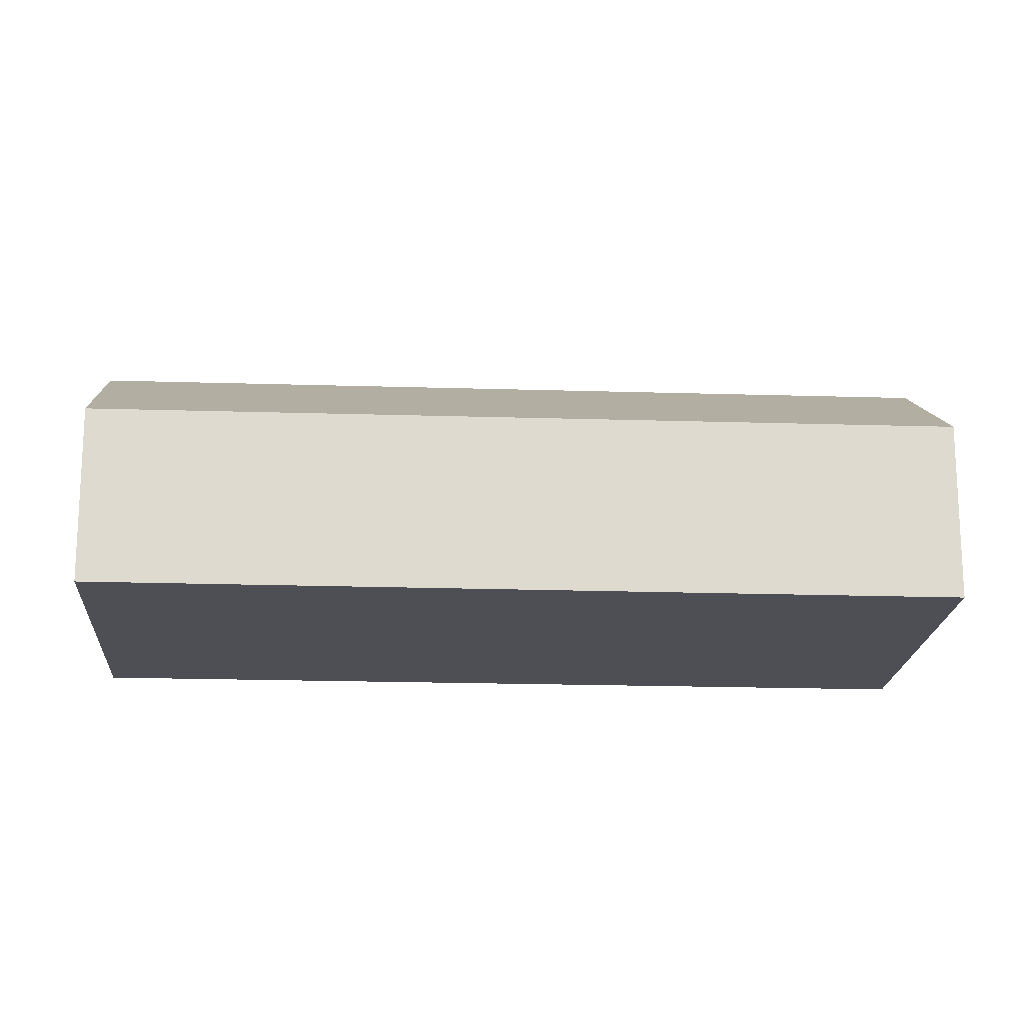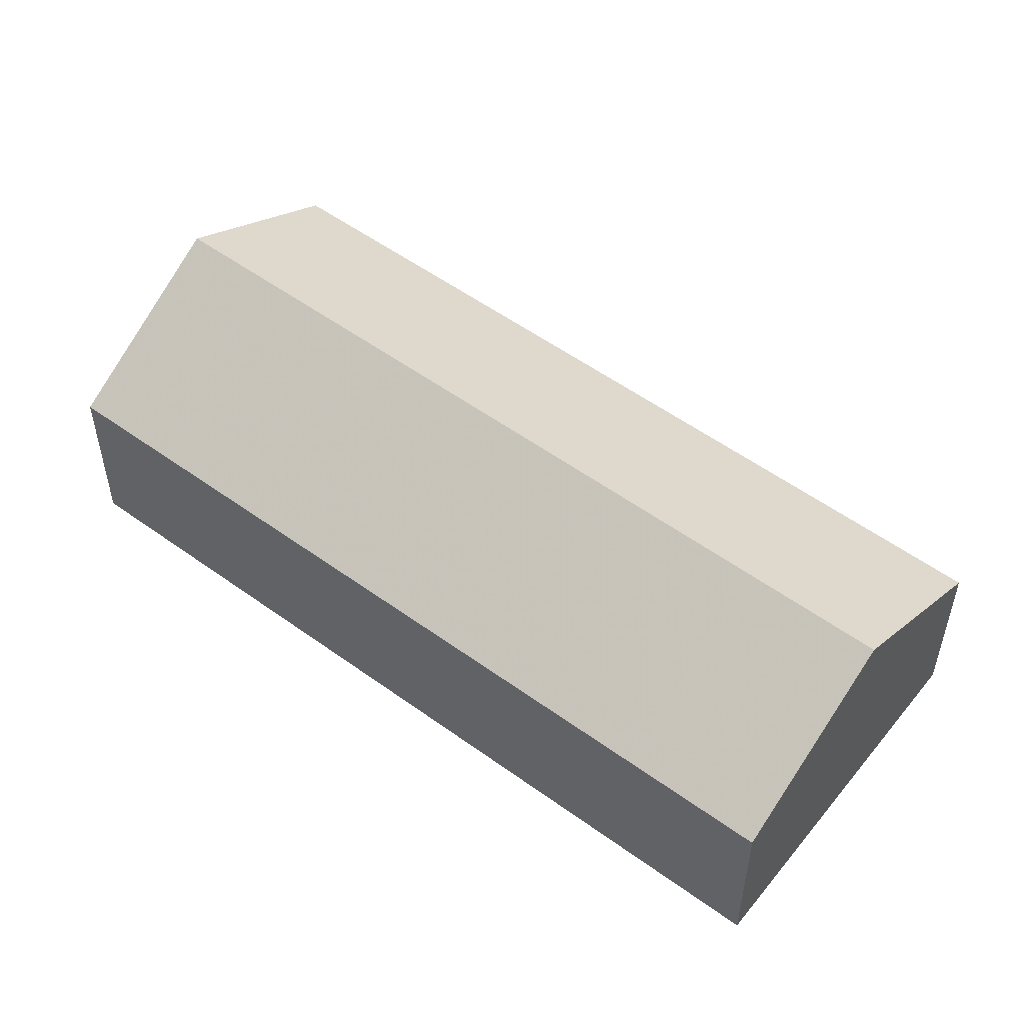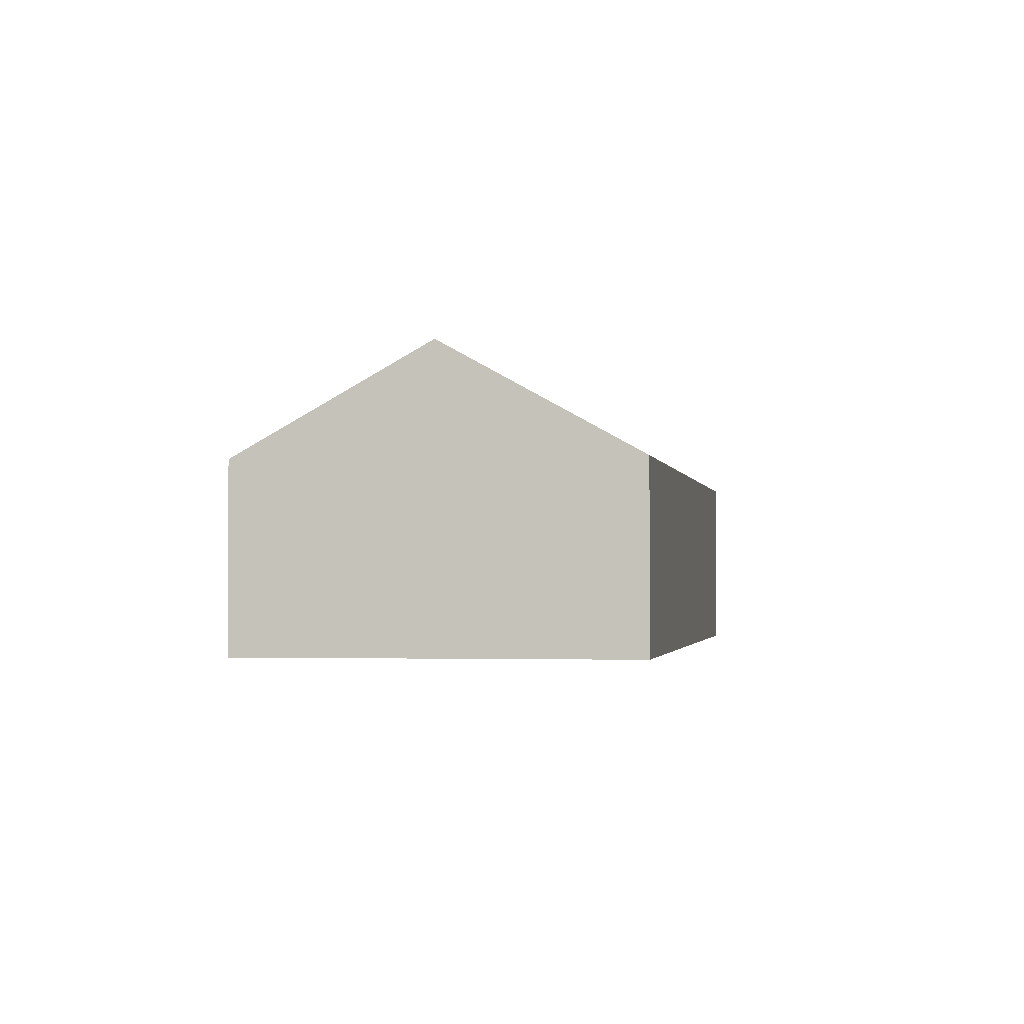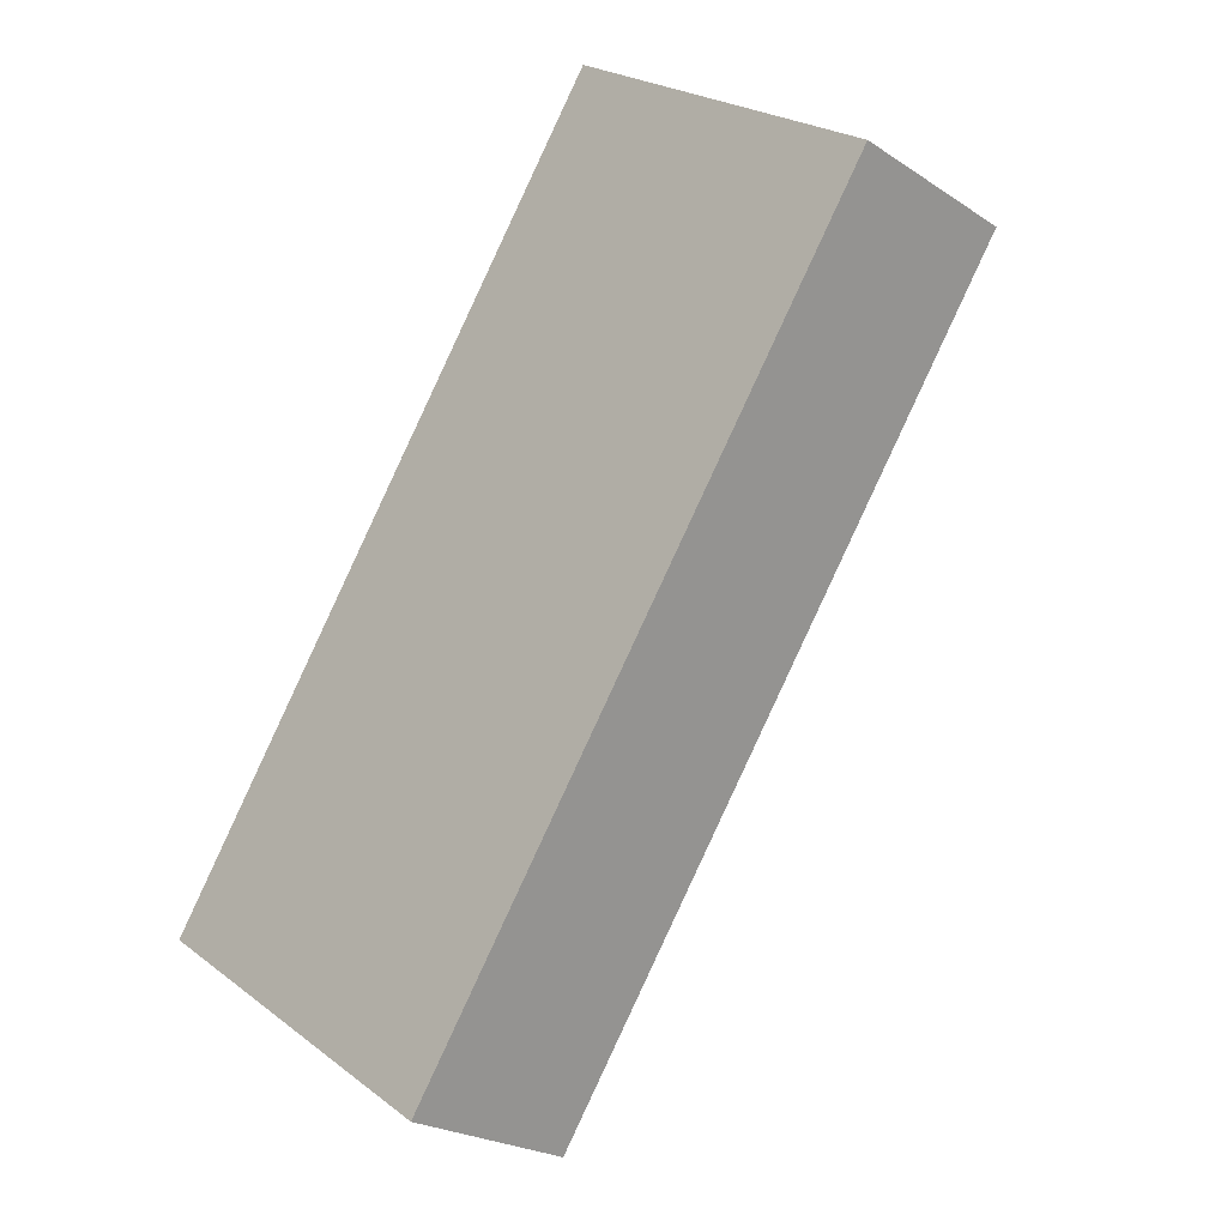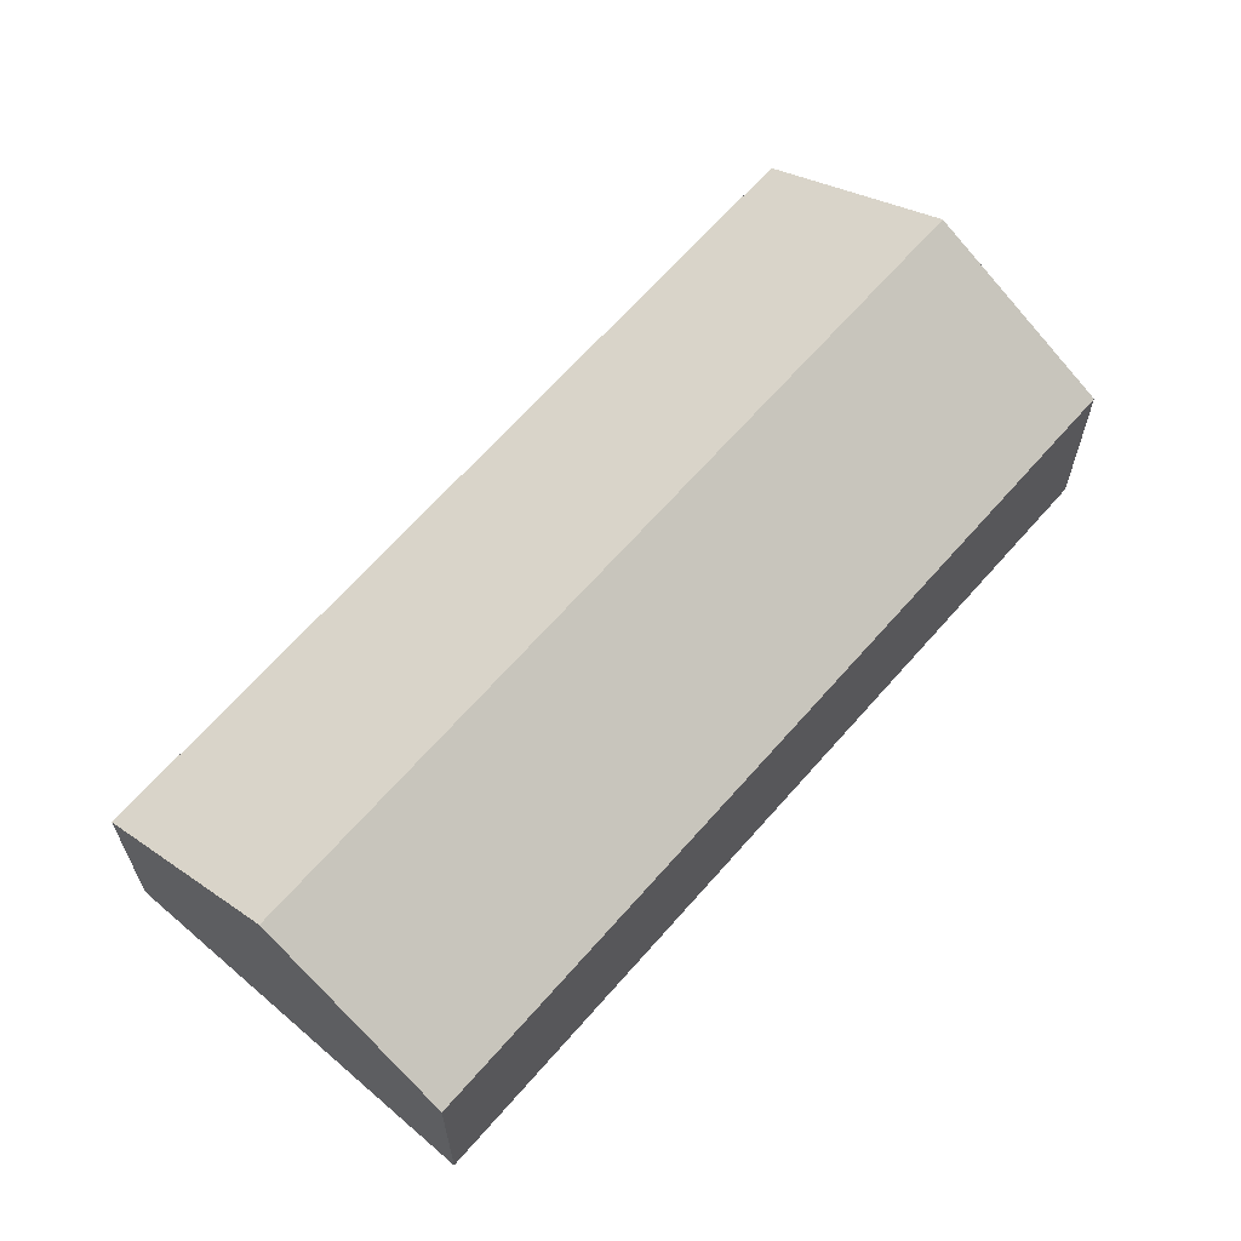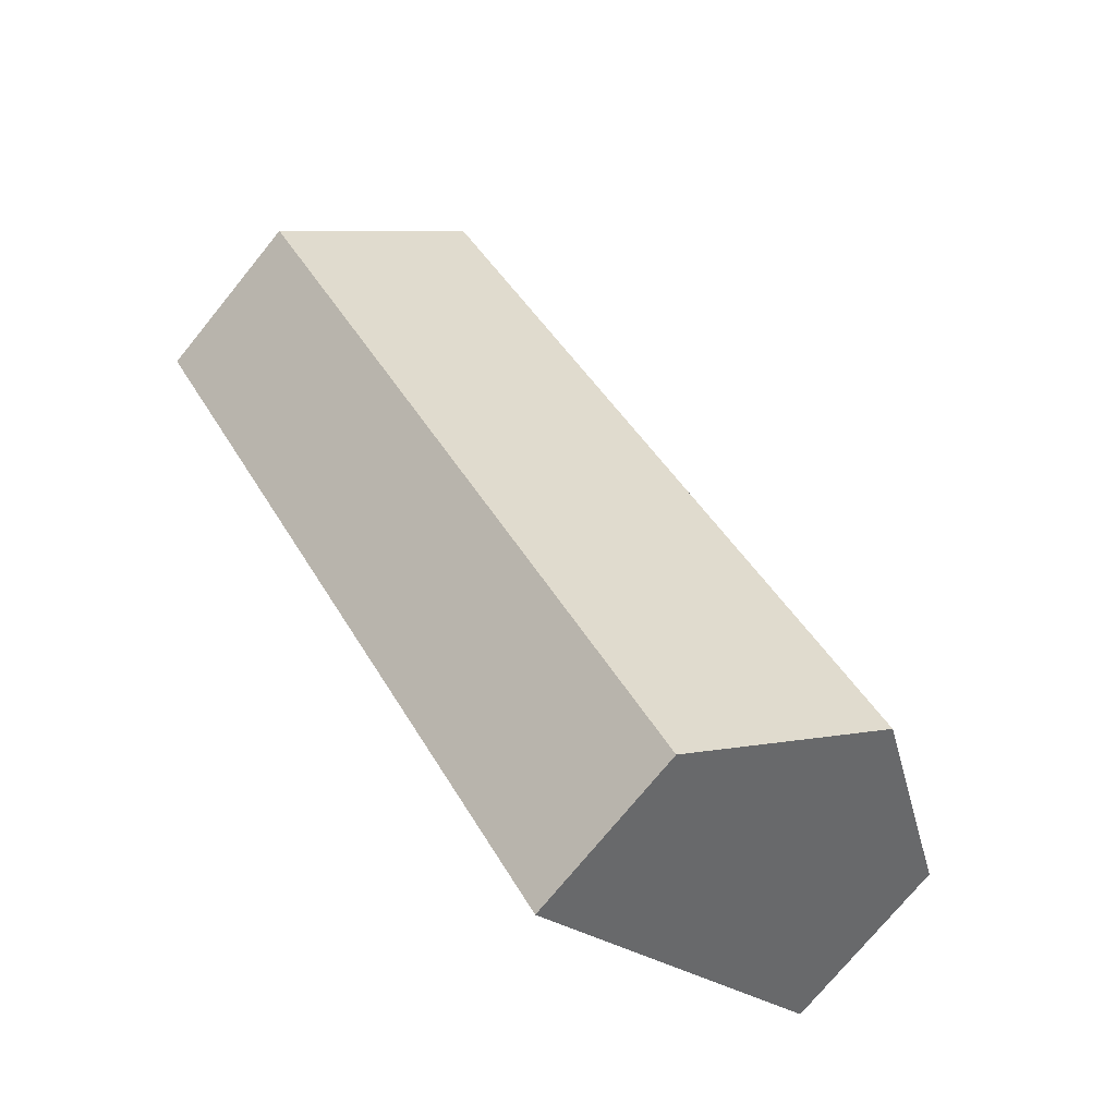
<metadata>
{"format":"obj","ext":"obj","renderer":"f3d","projection":"perspective","resolution":1024,"background":"white","views":[{"elev":-18.3,"azim":-59.0,"up":"+Z"},{"elev":54.2,"azim":-17.7,"up":"+Z"},{"elev":-1.7,"azim":-136.4,"up":"+Z"},{"elev":-23.4,"azim":-137.8,"up":"+Y"},{"elev":65.4,"azim":75.7,"up":"+Z"},{"elev":-73.8,"azim":-39.1,"up":"+Y"}]}
</metadata>
<code>
v -2365 -1478 3.35
v -2356 -1491 3.375
v -2360 -1474 3.34
v -2350 -1487 3.372
v -2353 -1489 5.346
v -2362 -1476 5.32
v -2362 -1476 5.321
v -2362 -1476 5.32
v -2353 -1489 5.346
v -2352 -1485 3.365
v -2360 -1474 3.346
v -2362 -1476 5.321
v -2365 -1478 3.35
v -2360 -1474 3.341
v -2360 -1474 3.346
v -2365 -1478 3.358
v -2365 -1478 3.358
v -2356 -1491 3.377
v -2353 -1489 5.346
v -2356 -1491 3.377
v -2356 -1491 3.375
v -2350 -1487 3.372
v -2353 -1489 5.346
v -2365 -1478 3.358
v -2365 -1478 3.35
v -2365 -1478 0
v -2365 -1478 0
v -2356 -1491 3.375
v -2356 -1491 3.375
v -2356 -1491 4.441e-16
v -2356 -1491 0
v -2360 -1474 3.341
v -2360 -1474 3.34
v -2360 -1474 0
v -2360 -1474 4.441e-16
v -2353 -1489 5.346
v -2350 -1487 3.372
v -2350 -1487 0
v -2353 -1489 0
v -2356 -1491 3.377
v -2353 -1489 5.346
v -2353 -1489 0
v -2356 -1491 0
v -2360 -1474 3.346
v -2362 -1476 5.32
v -2362 -1476 -8.882e-16
v -2360 -1474 4.441e-16
v -2350 -1487 3.372
v -2352 -1485 3.365
v -2352 -1485 0
v -2350 -1487 -4.441e-16
v -2360 -1474 3.34
v -2360 -1474 3.346
v -2360 -1474 4.441e-16
v -2360 -1474 0
v -2365 -1478 3.35
v -2365 -1478 3.35
v -2365 -1478 0
v -2365 -1478 0
v -2352 -1485 3.365
v -2360 -1474 3.341
v -2360 -1474 4.441e-16
v -2352 -1485 0
v -2362 -1476 5.32
v -2365 -1478 3.358
v -2365 -1478 0
v -2362 -1476 -8.882e-16
v -2356 -1491 3.375
v -2356 -1491 3.377
v -2356 -1491 0
v -2356 -1491 4.441e-16
v -2365 -1478 3.35
v -2356 -1491 3.375
v -2356 -1491 0
v -2365 -1478 0
v -2350 -1487 3.372
v -2350 -1487 3.372
v -2350 -1487 -4.441e-16
v -2350 -1487 0
v -2365 -1478 0
v -2360 -1474 0
v -2350 -1487 0
v -2356 -1491 0
f 17 13 1 16
f 15 11 3 14
f 12 8 11 15
f 21 13 17 20
f 14 10 15
f 23 12 15 10 22
f 16 6 7 17
f 20 17 7 19
f 20 18 2 21
f 22 4 9 23
f 19 5 18 20
f 25 26 27 24
f 29 30 31 28
f 33 34 35 32
f 37 38 39 36
f 41 42 43 40
f 45 46 47 44
f 49 50 51 48
f 53 54 55 52
f 57 58 59 56
f 61 62 63 60
f 65 66 67 64
f 69 70 71 68
f 73 74 75 72
f 77 78 79 76
f 81 82 83 80

</code>
